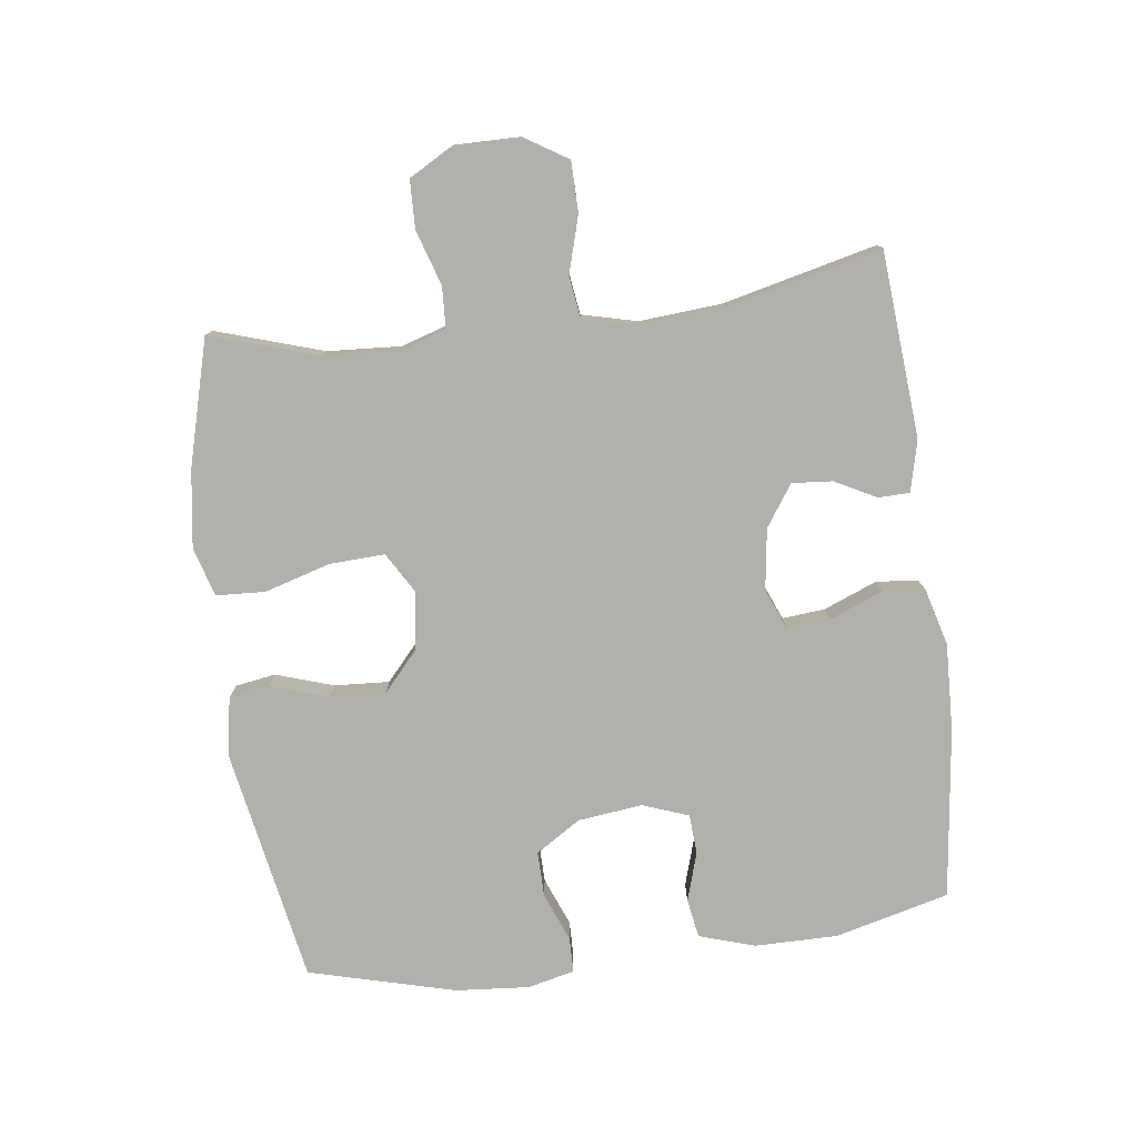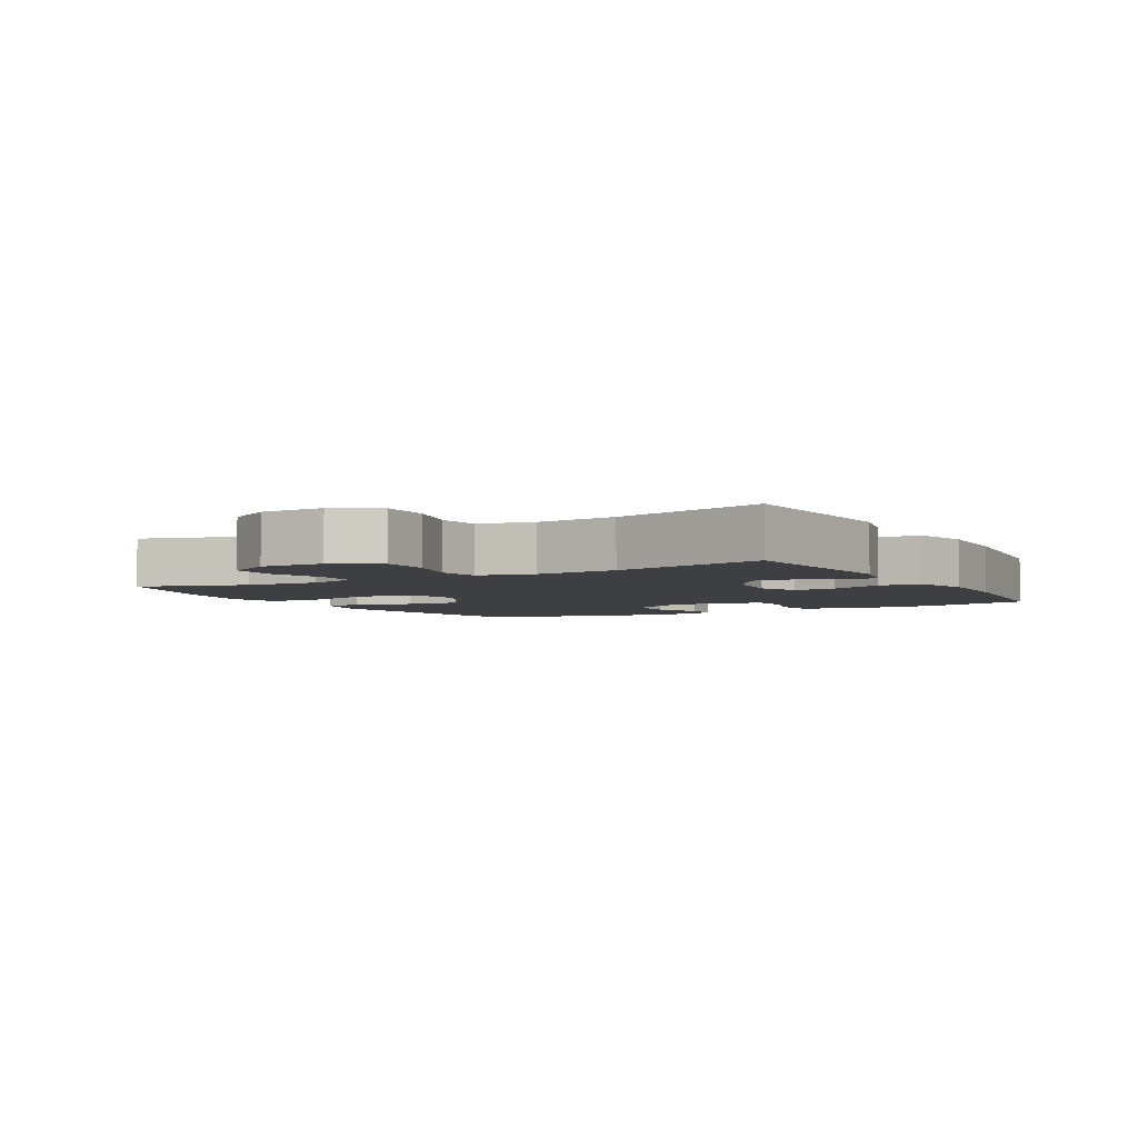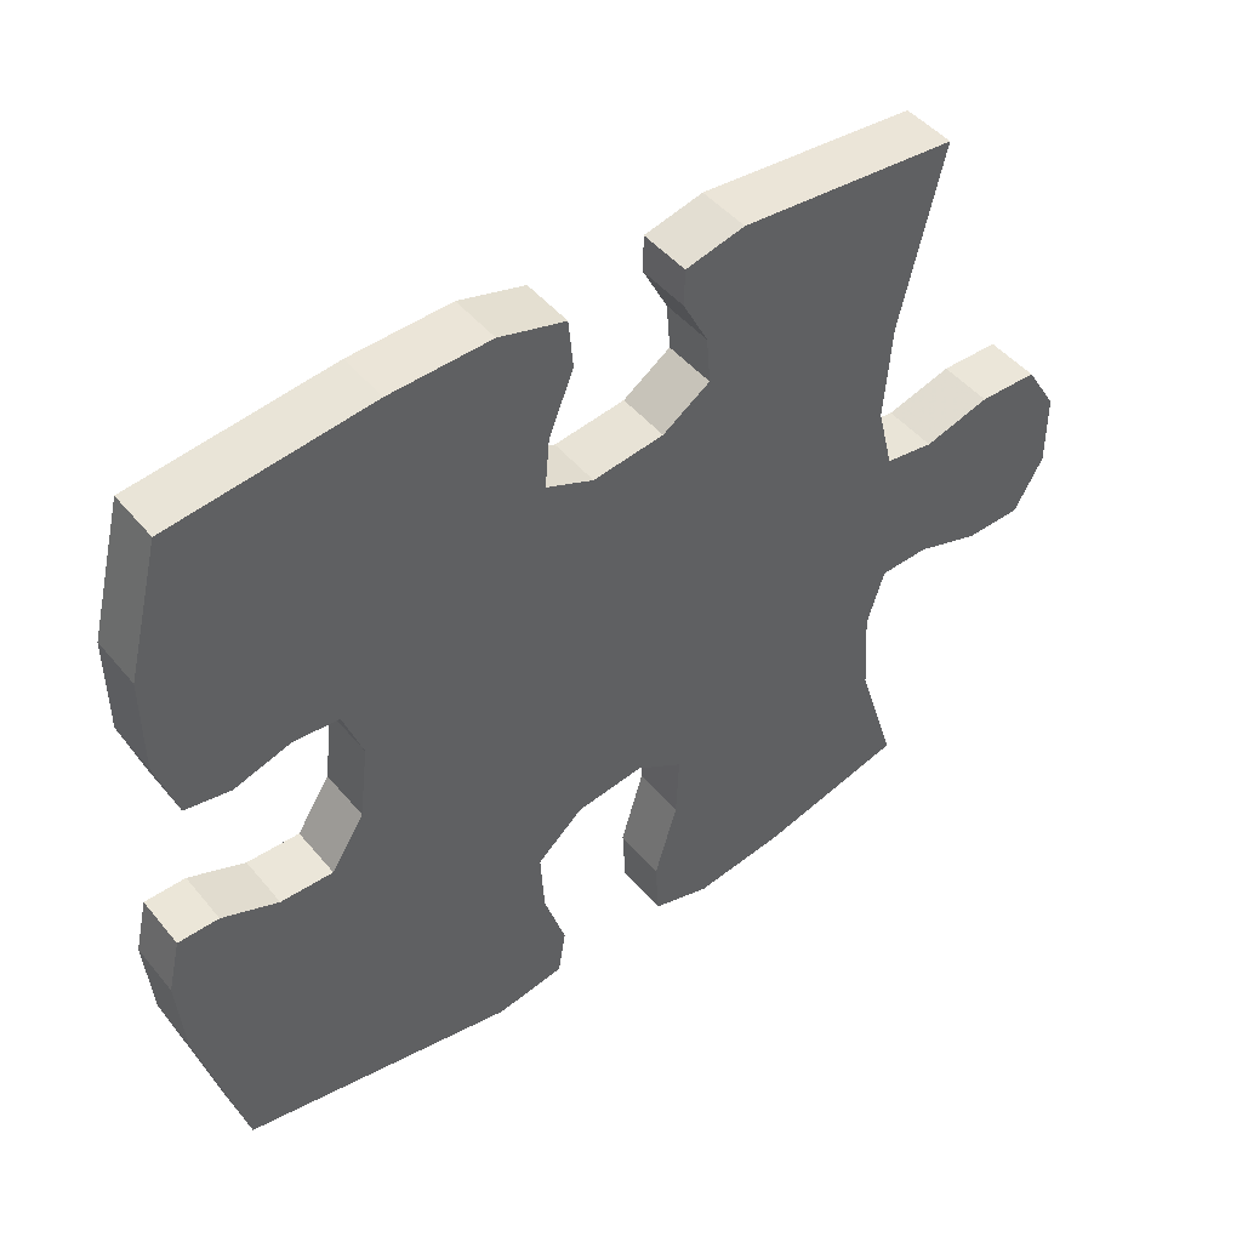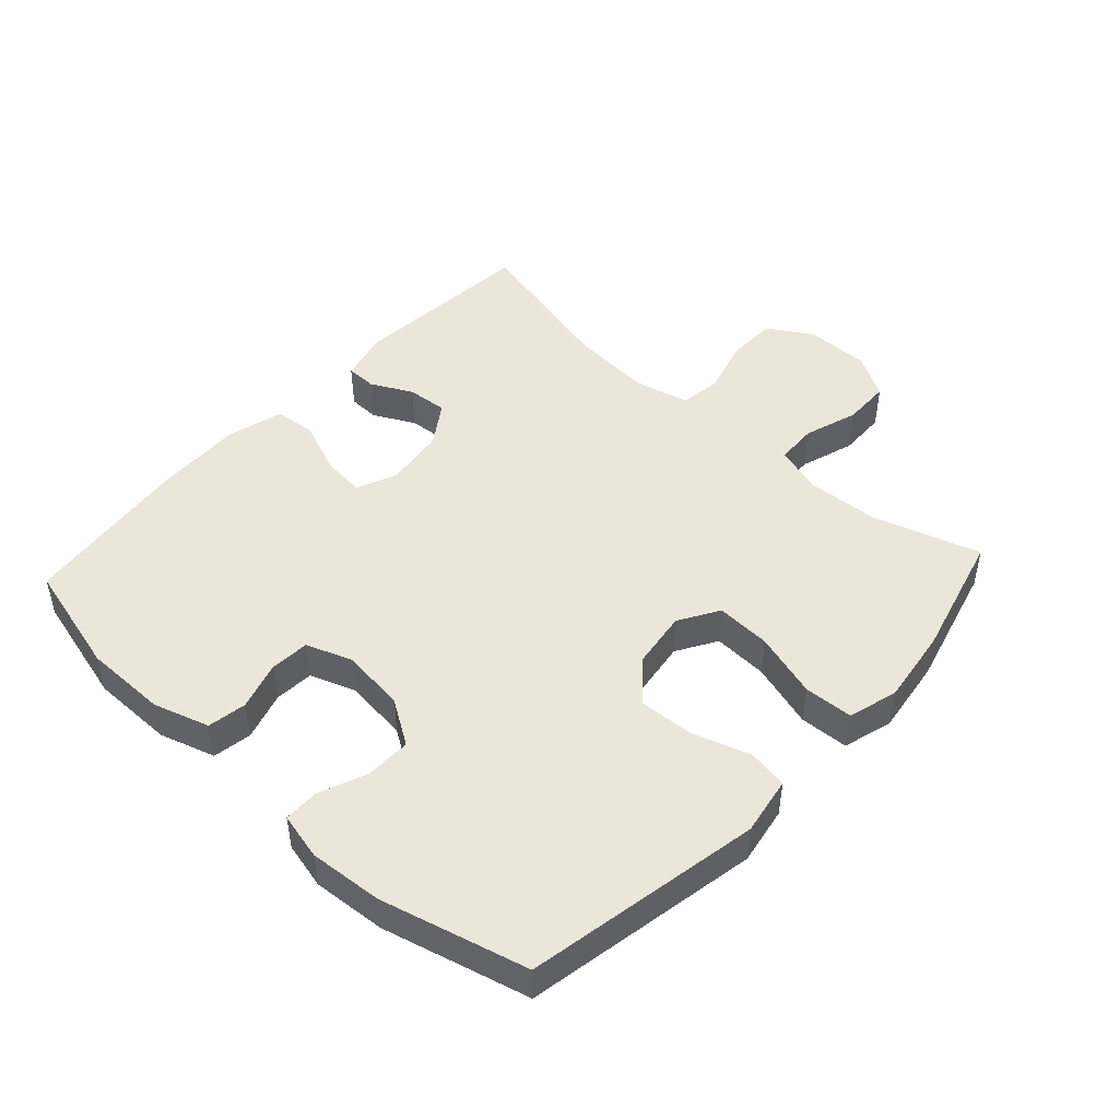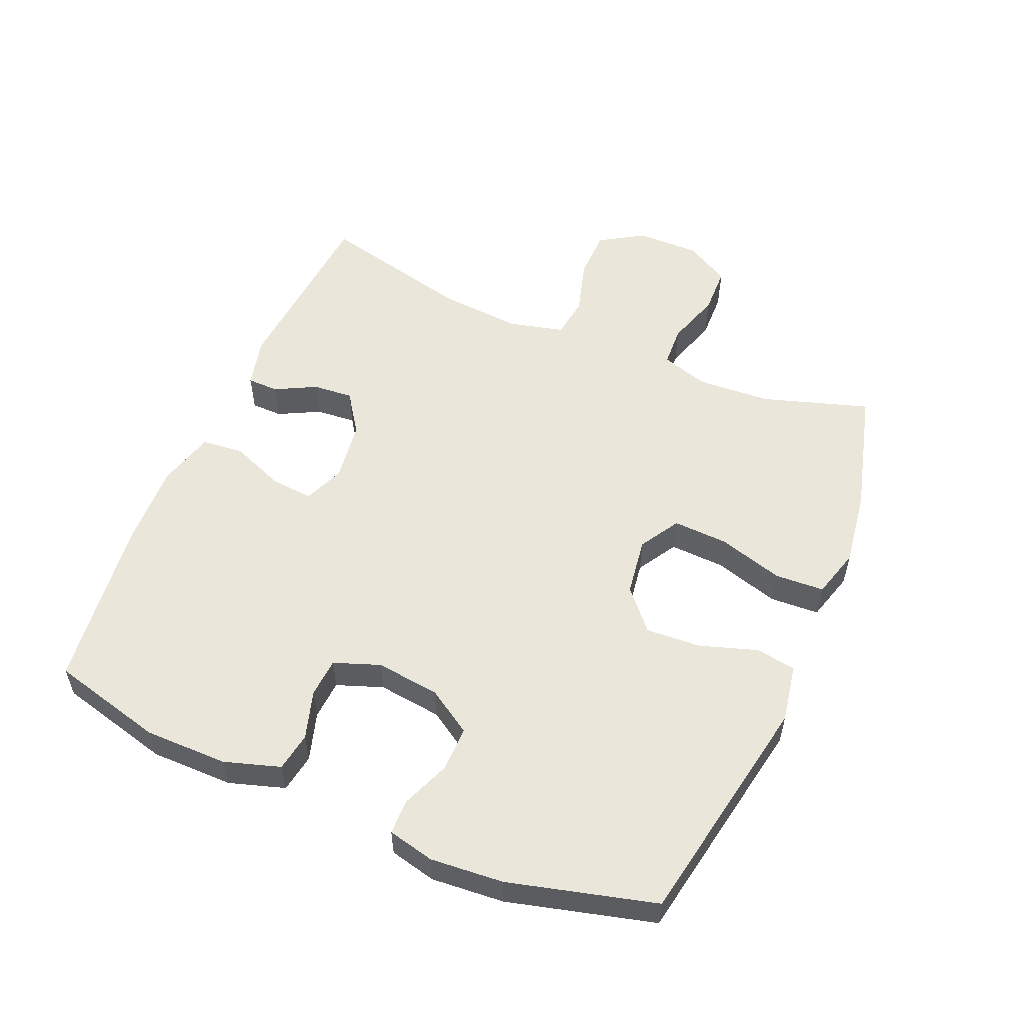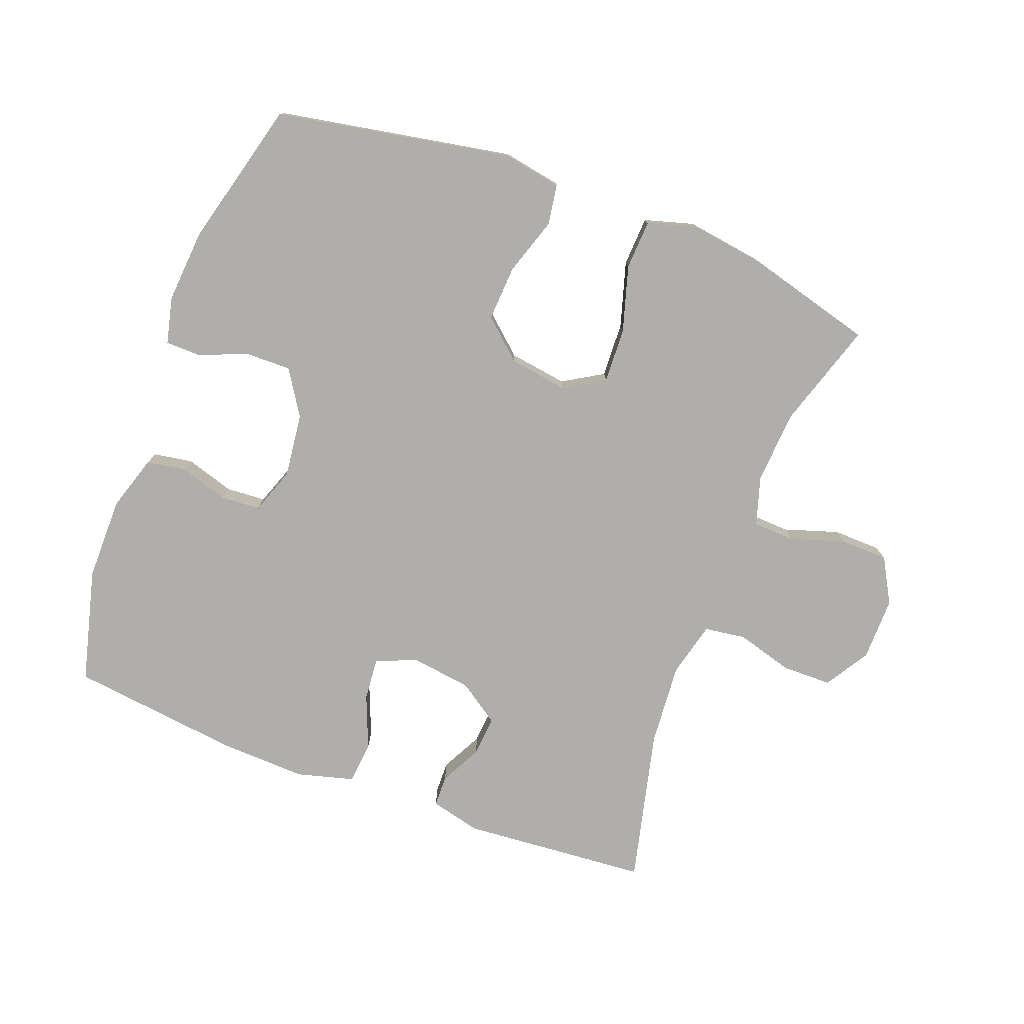
<metadata>
{"format":"obj","ext":"obj","renderer":"f3d","projection":"perspective","resolution":1024,"background":"white","views":[{"elev":-78.5,"azim":-82.7,"up":"+Y"},{"elev":-4.2,"azim":-60.4,"up":"+Y"},{"elev":46.7,"azim":142.7,"up":"+Z"},{"elev":47.2,"azim":132.6,"up":"+Y"},{"elev":54.9,"azim":113.1,"up":"+Y"},{"elev":-77.6,"azim":159.3,"up":"+Y"}]}
</metadata>
<code>
v -0.5 0.07 -0.5
v -0.448 0.07 -0.335
v -0.441 0.07 -0.222
v -0.464 0.07 -0.148
v -0.528 0.07 -0.145
v -0.612 0.07 -0.172
v -0.686 0.07 -0.17
v -0.725 0.07 -0.101
v -0.724 0.07 -0.003
v -0.682 0.07 0.065
v -0.605 0.07 0.066
v -0.518 0.07 0.041
v -0.454 0.07 0.05
v -0.433 0.07 0.135
v -0.443 0.07 0.262
v -0.5 0.07 0.5
v -0.213 0.07 0.523
v -0.135 0.07 0.504
v -0.134 0.07 0.456
v -0.167 0.07 0.392
v -0.172 0.07 0.33
v -0.109 0.07 0.287
v -0.015 0.07 0.274
v 0.048 0.07 0.3
v 0.042 0.07 0.366
v 0.009 0.07 0.448
v 0.015 0.07 0.513
v 0.103 0.07 0.537
v 0.237 0.07 0.532
v 0.5 0.07 0.5
v 0.545 0.07 0.325
v 0.545 0.07 0.197
v 0.518 0.07 0.111
v 0.458 0.07 0.101
v 0.383 0.07 0.124
v 0.322 0.07 0.12
v 0.296 0.07 0.049
v 0.308 0.07 -0.05
v 0.352 0.07 -0.119
v 0.422 0.07 -0.118
v 0.497 0.07 -0.088
v 0.551 0.07 -0.089
v 0.568 0.07 -0.161
v 0.559 0.07 -0.274
v 0.5 0.07 -0.5
v 0.137 0.07 -0.567
v 0.047 0.07 -0.551
v 0.037 0.07 -0.489
v 0.066 0.07 -0.4
v 0.071 0.07 -0.315
v 0.01 0.07 -0.261
v -0.08 0.07 -0.248
v -0.142 0.07 -0.285
v -0.138 0.07 -0.37
v -0.108 0.07 -0.471
v -0.112 0.07 -0.547
v -0.188 0.07 -0.569
v -0.306 0.07 -0.552
v -0.5 0 -0.5
v -0.448 0 -0.335
v -0.441 0 -0.222
v -0.464 0 -0.148
v -0.528 0 -0.145
v -0.612 0 -0.172
v -0.686 0 -0.17
v -0.725 0 -0.101
v -0.724 0 -0.003
v -0.682 0 0.065
v -0.605 0 0.066
v -0.518 0 0.041
v -0.454 0 0.05
v -0.433 0 0.135
v -0.443 0 0.262
v -0.5 0 0.5
v -0.213 0 0.523
v -0.135 0 0.504
v -0.134 0 0.456
v -0.167 0 0.392
v -0.172 0 0.33
v -0.109 0 0.287
v -0.015 0 0.274
v 0.048 0 0.3
v 0.042 0 0.366
v 0.009 0 0.448
v 0.015 0 0.513
v 0.103 0 0.537
v 0.237 0 0.532
v 0.5 0 0.5
v 0.545 0 0.325
v 0.545 0 0.197
v 0.518 0 0.111
v 0.458 0 0.101
v 0.383 0 0.124
v 0.322 0 0.12
v 0.296 0 0.049
v 0.308 0 -0.05
v 0.352 0 -0.119
v 0.422 0 -0.118
v 0.497 0 -0.088
v 0.551 0 -0.089
v 0.568 0 -0.161
v 0.559 0 -0.274
v 0.5 0 -0.5
v 0.137 0 -0.567
v 0.047 0 -0.551
v 0.037 0 -0.489
v 0.066 0 -0.4
v 0.071 0 -0.315
v 0.01 0 -0.261
v -0.08 0 -0.248
v -0.142 0 -0.285
v -0.138 0 -0.37
v -0.108 0 -0.471
v -0.112 0 -0.547
v -0.188 0 -0.569
v -0.306 0 -0.552
f 57 58 1 2
f 54 55 56 57
f 53 54 57 2
f 52 53 2 3
f 46 47 48 49
f 46 49 50
f 45 46 50
f 44 45 50 51
f 40 41 42 43
f 39 40 43 44
f 32 33 34 35
f 32 35 36
f 31 32 36
f 30 31 36
f 29 30 36
f 28 29 36 37
f 25 26 27 28
f 24 25 28 37
f 17 18 19 20
f 15 16 17 20
f 14 15 20 21
f 13 14 21 22
f 9 10 11 12
f 9 12 13
f 8 9 13
f 5 6 7 8
f 4 5 8 13
f 52 3 4 13
f 39 44 51 52
f 38 39 52 13
f 23 24 37 38
f 13 22 23 38
f 60 59 116 115
f 115 114 113 112
f 60 115 112 111
f 61 60 111 110
f 107 106 105 104
f 108 107 104
f 108 104 103
f 109 108 103 102
f 101 100 99 98
f 102 101 98 97
f 93 92 91 90
f 94 93 90
f 94 90 89
f 94 89 88
f 94 88 87
f 95 94 87 86
f 86 85 84 83
f 95 86 83 82
f 78 77 76 75
f 78 75 74 73
f 79 78 73 72
f 80 79 72 71
f 70 69 68 67
f 71 70 67
f 71 67 66
f 66 65 64 63
f 71 66 63 62
f 71 62 61 110
f 110 109 102 97
f 71 110 97 96
f 96 95 82 81
f 96 81 80 71
f 1 59 60 2
f 2 60 61 3
f 3 61 62 4
f 4 62 63 5
f 5 63 64 6
f 6 64 65 7
f 7 65 66 8
f 8 66 67 9
f 9 67 68 10
f 10 68 69 11
f 11 69 70 12
f 12 70 71 13
f 13 71 72 14
f 14 72 73 15
f 15 73 74 16
f 16 74 75 17
f 17 75 76 18
f 18 76 77 19
f 19 77 78 20
f 20 78 79 21
f 21 79 80 22
f 22 80 81 23
f 23 81 82 24
f 24 82 83 25
f 25 83 84 26
f 26 84 85 27
f 27 85 86 28
f 28 86 87 29
f 29 87 88 30
f 30 88 89 31
f 31 89 90 32
f 32 90 91 33
f 33 91 92 34
f 34 92 93 35
f 35 93 94 36
f 36 94 95 37
f 37 95 96 38
f 38 96 97 39
f 39 97 98 40
f 40 98 99 41
f 41 99 100 42
f 42 100 101 43
f 43 101 102 44
f 44 102 103 45
f 45 103 104 46
f 46 104 105 47
f 47 105 106 48
f 48 106 107 49
f 49 107 108 50
f 50 108 109 51
f 51 109 110 52
f 52 110 111 53
f 53 111 112 54
f 54 112 113 55
f 55 113 114 56
f 56 114 115 57
f 57 115 116 58
f 58 116 59 1

</code>
